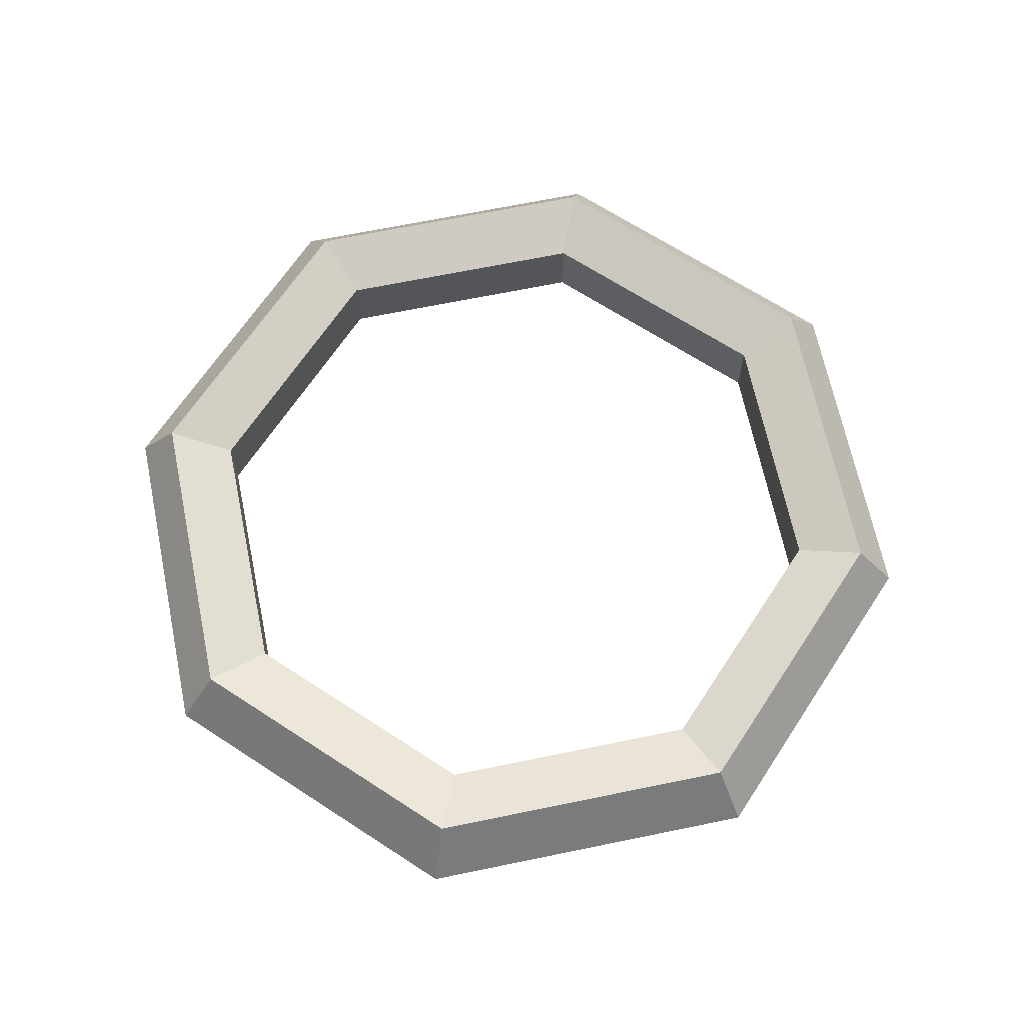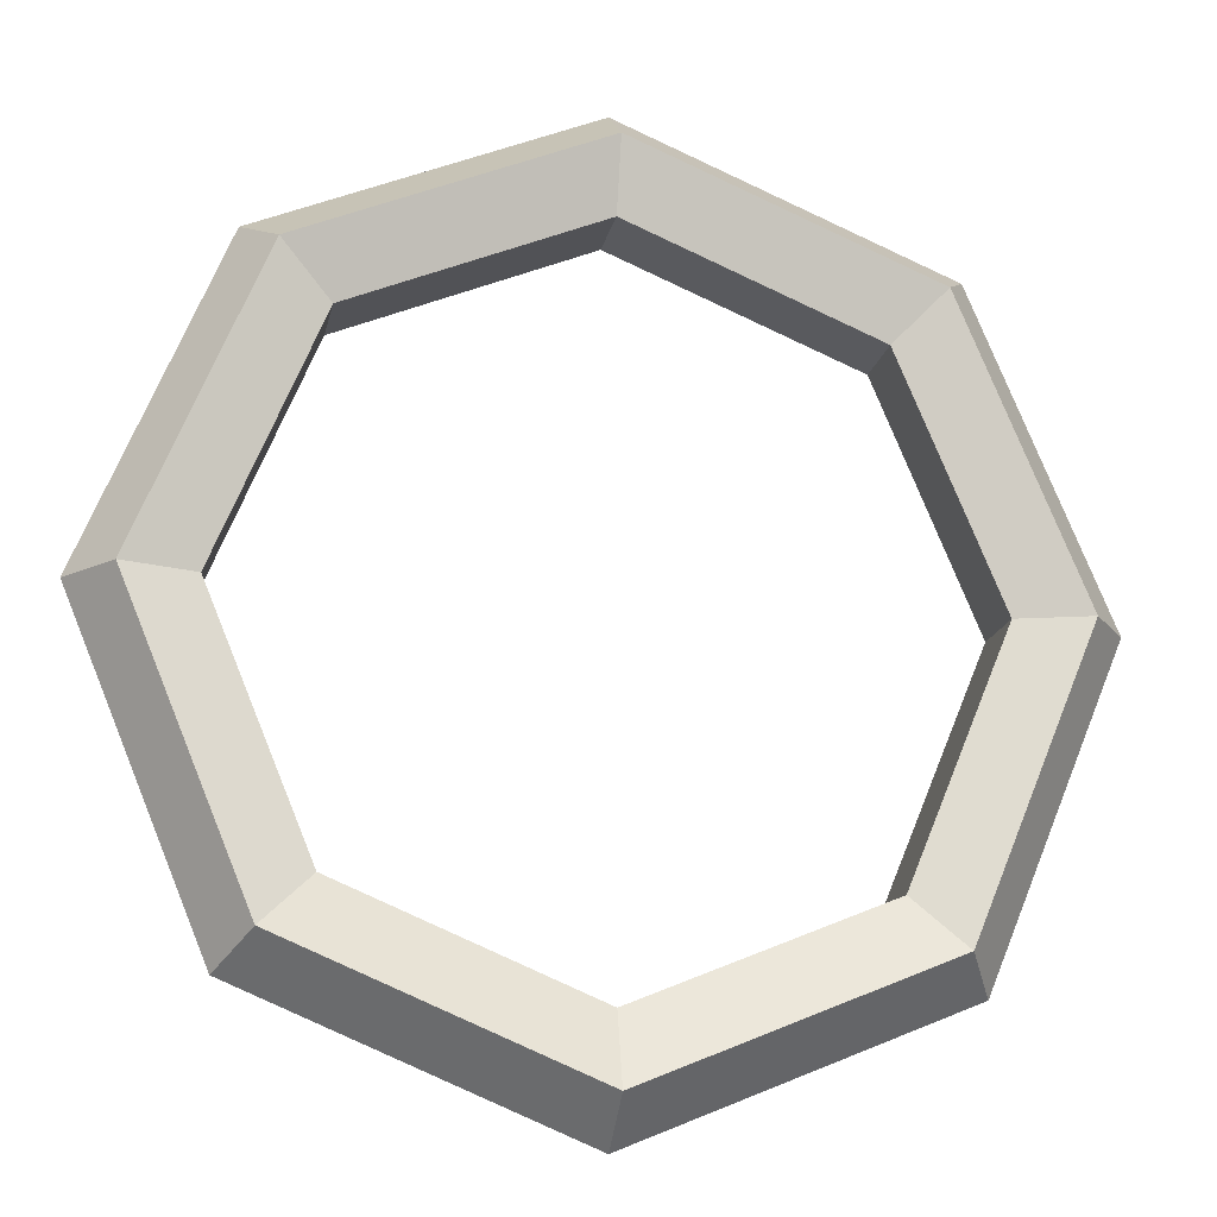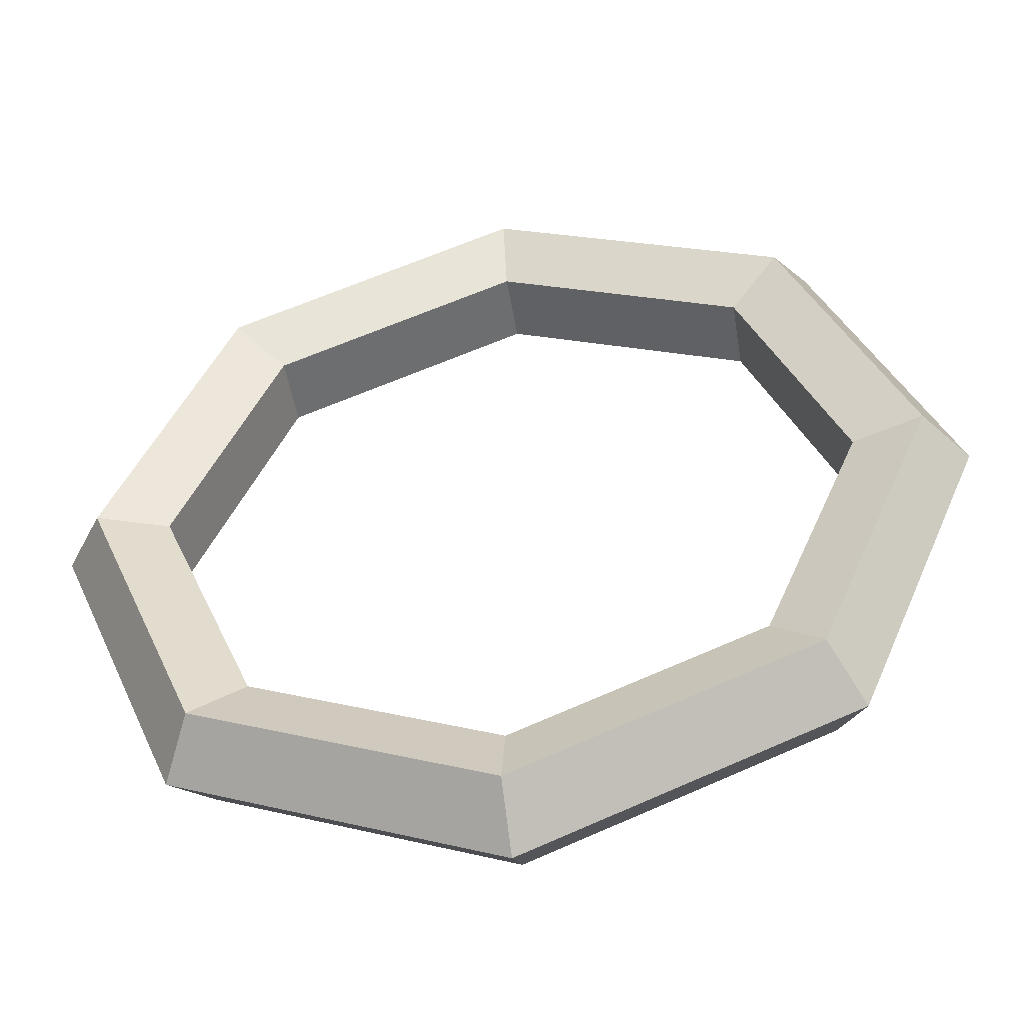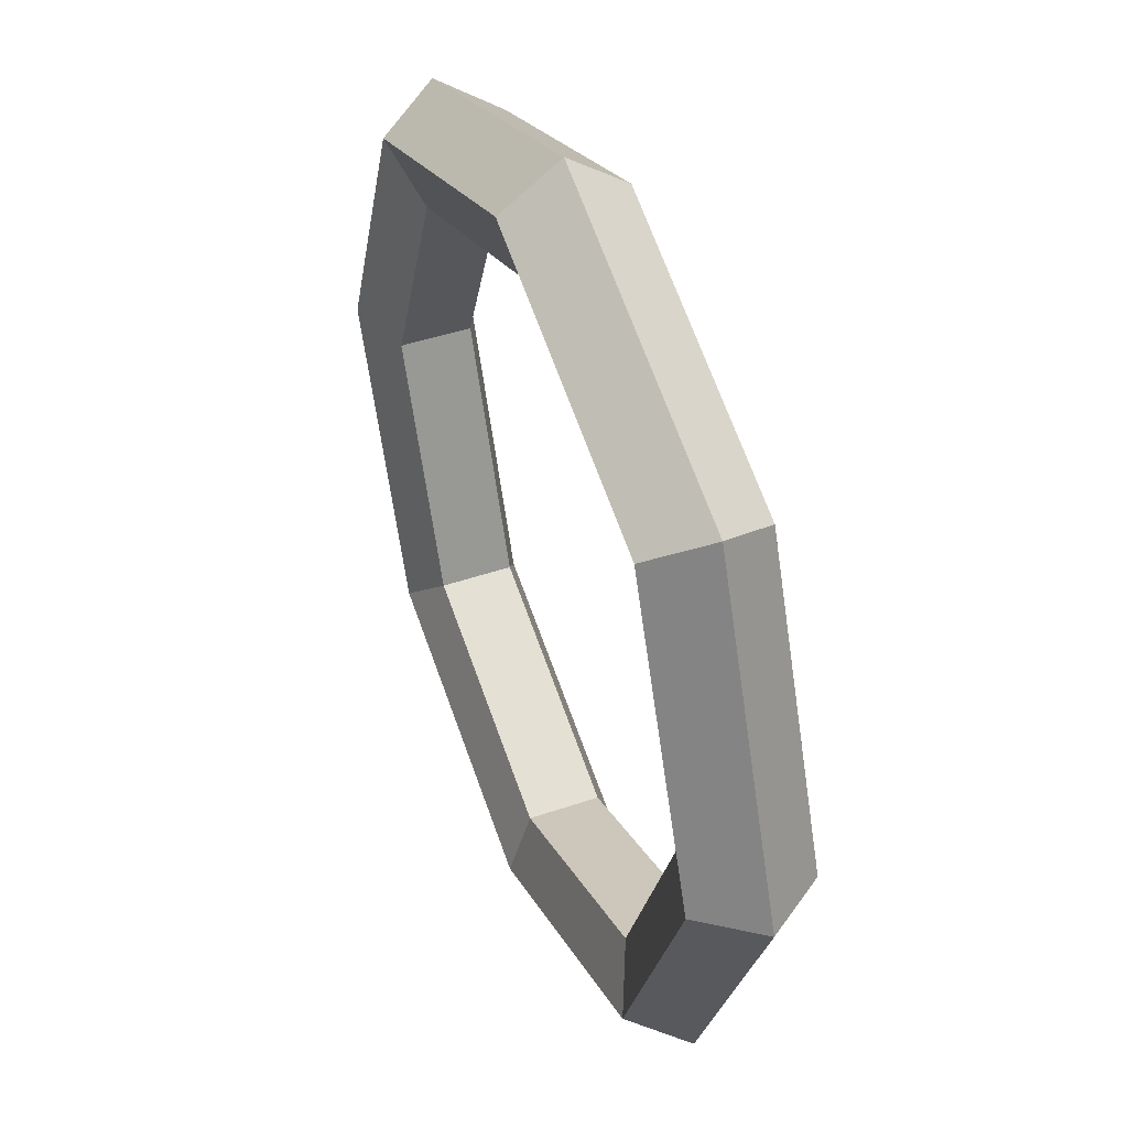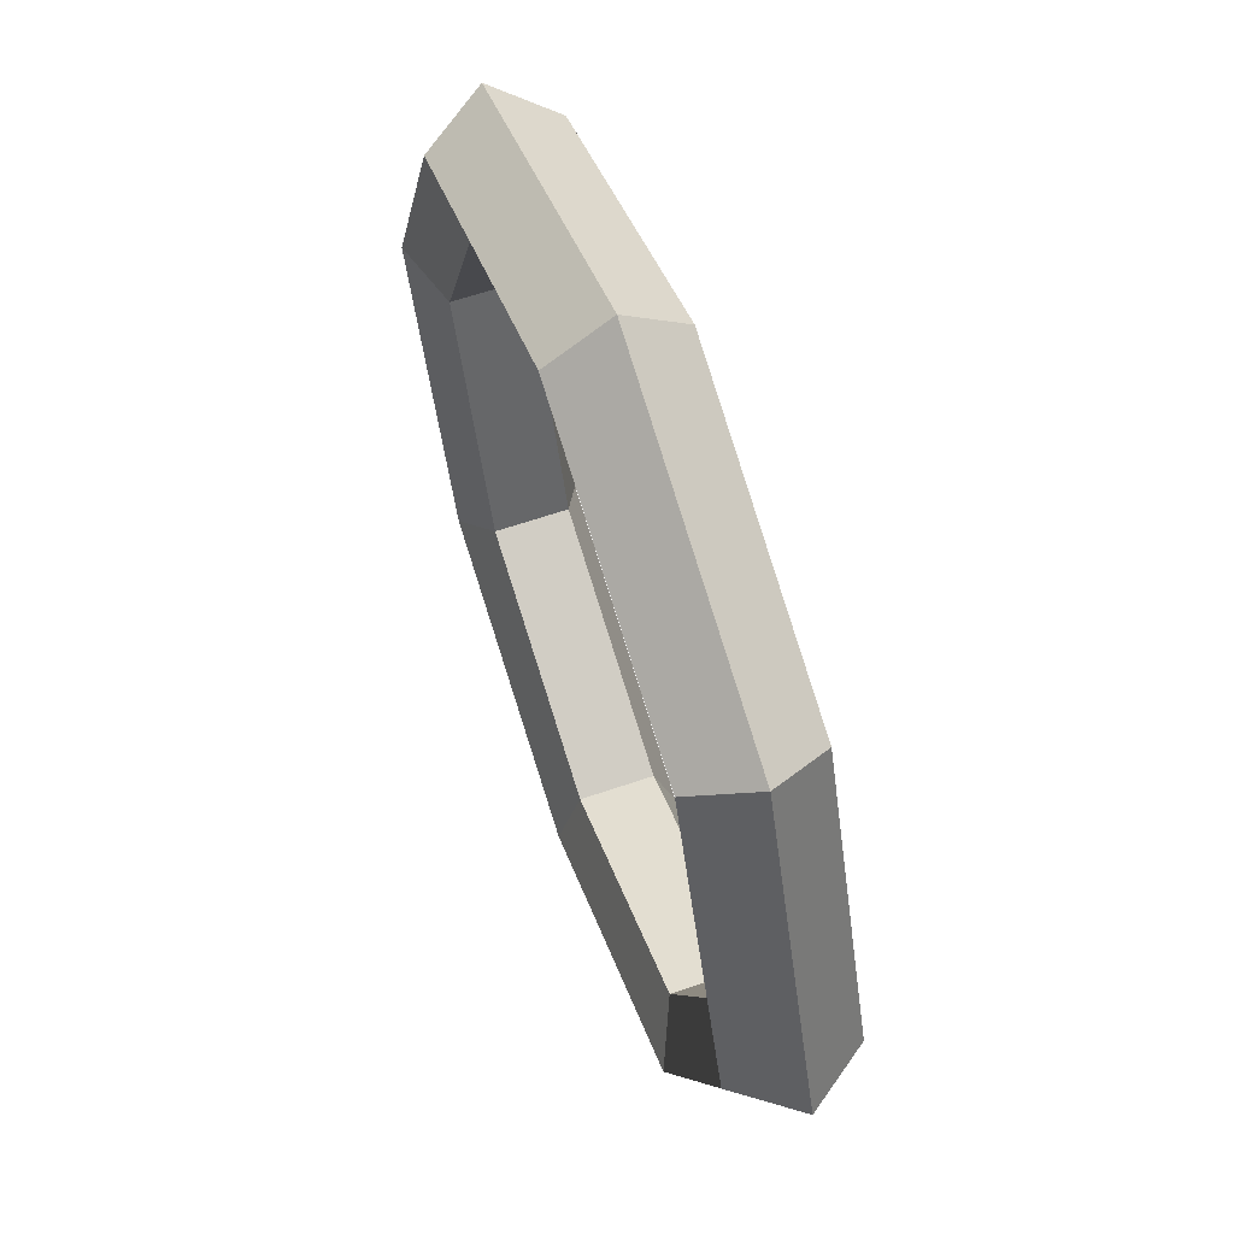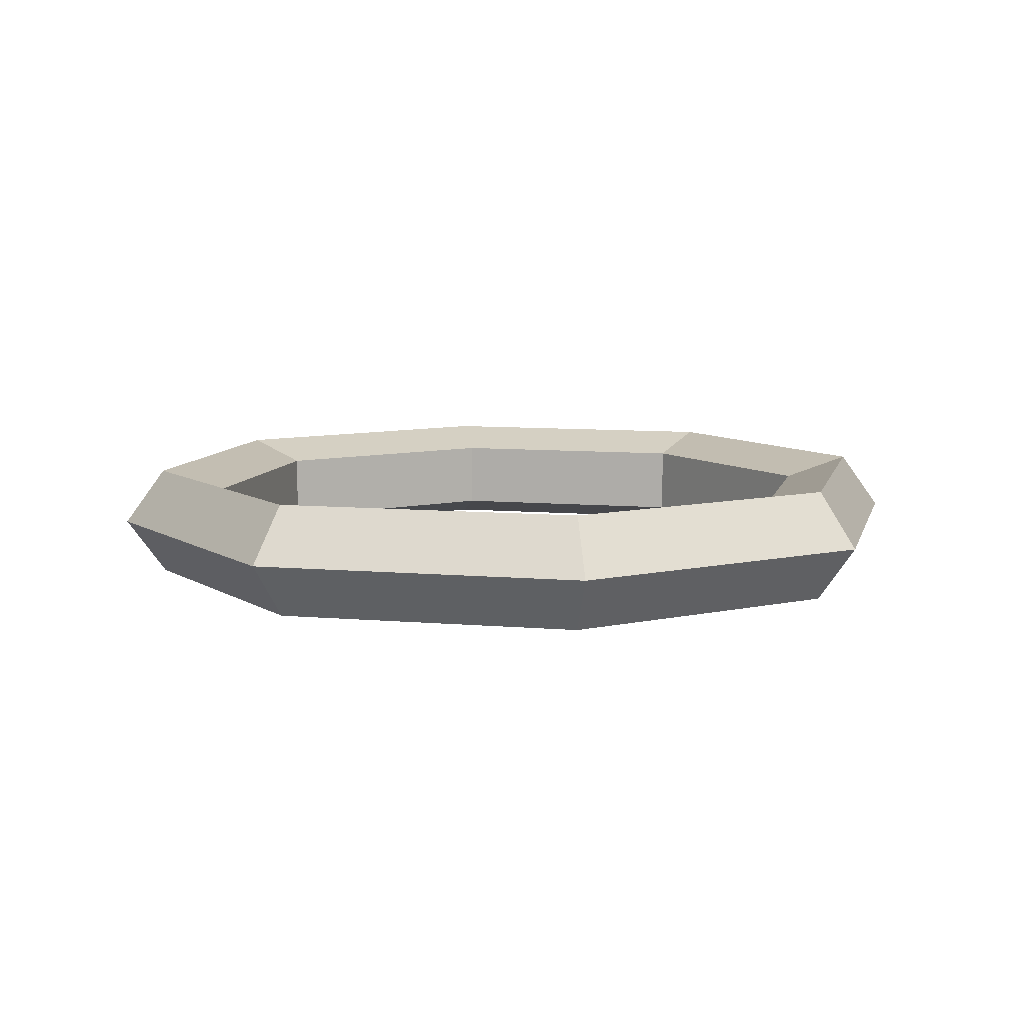
<metadata>
{"format":"obj","ext":"obj","renderer":"f3d","projection":"perspective","resolution":1024,"background":"white","views":[{"elev":66.5,"azim":145.8,"up":"+Z"},{"elev":-16.8,"azim":-11.1,"up":"+Y"},{"elev":-48.9,"azim":-170.8,"up":"+Y"},{"elev":44.9,"azim":68.3,"up":"+Y"},{"elev":62.4,"azim":70.8,"up":"+Y"},{"elev":8.7,"azim":-54.2,"up":"+Z"}]}
</metadata>
<code>
o Torus
v 1.4 0 0
v 1.269 -0 0.1807
v 1.056 -0 0.1117
v 1.056 0 -0.1117
v 1.269 0 -0.1807
v 0.9899 0.9899 0
v 0.8971 0.8971 0.1807
v 0.7469 0.7469 0.1117
v 0.7469 0.7469 -0.1117
v 0.8971 0.8971 -0.1807
v 0 1.4 0
v 0 1.269 0.1807
v 0 1.056 0.1117
v 0 1.056 -0.1117
v 0 1.269 -0.1807
v -0.9899 0.9899 0
v -0.8971 0.8971 0.1807
v -0.7469 0.7469 0.1117
v -0.7469 0.7469 -0.1117
v -0.8971 0.8971 -0.1807
v -1.4 0 0
v -1.269 0 0.1807
v -1.056 0 0.1117
v -1.056 0 -0.1117
v -1.269 0 -0.1807
v -0.9899 -0.9899 -0
v -0.8971 -0.8971 0.1807
v -0.7469 -0.7469 0.1117
v -0.7469 -0.7469 -0.1117
v -0.8971 -0.8971 -0.1807
v 0 -1.4 -0
v 0 -1.269 0.1807
v 0 -1.056 0.1117
v 0 -1.056 -0.1117
v 0 -1.269 -0.1807
v 0.9899 -0.9899 -0
v 0.8971 -0.8971 0.1807
v 0.7469 -0.7469 0.1117
v 0.7469 -0.7469 -0.1117
v 0.8971 -0.8971 -0.1807
f 1 6 7 2
f 2 7 8 3
f 3 8 9 4
f 4 9 10 5
f 5 10 6 1
f 6 11 12 7
f 7 12 13 8
f 8 13 14 9
f 9 14 15 10
f 10 15 11 6
f 11 16 17 12
f 12 17 18 13
f 13 18 19 14
f 14 19 20 15
f 15 20 16 11
f 16 21 22 17
f 17 22 23 18
f 18 23 24 19
f 19 24 25 20
f 20 25 21 16
f 21 26 27 22
f 22 27 28 23
f 23 28 29 24
f 24 29 30 25
f 25 30 26 21
f 26 31 32 27
f 27 32 33 28
f 28 33 34 29
f 29 34 35 30
f 30 35 31 26
f 31 36 37 32
f 32 37 38 33
f 33 38 39 34
f 34 39 40 35
f 35 40 36 31
f 36 1 2 37
f 37 2 3 38
f 38 3 4 39
f 39 4 5 40
f 40 5 1 36

</code>
